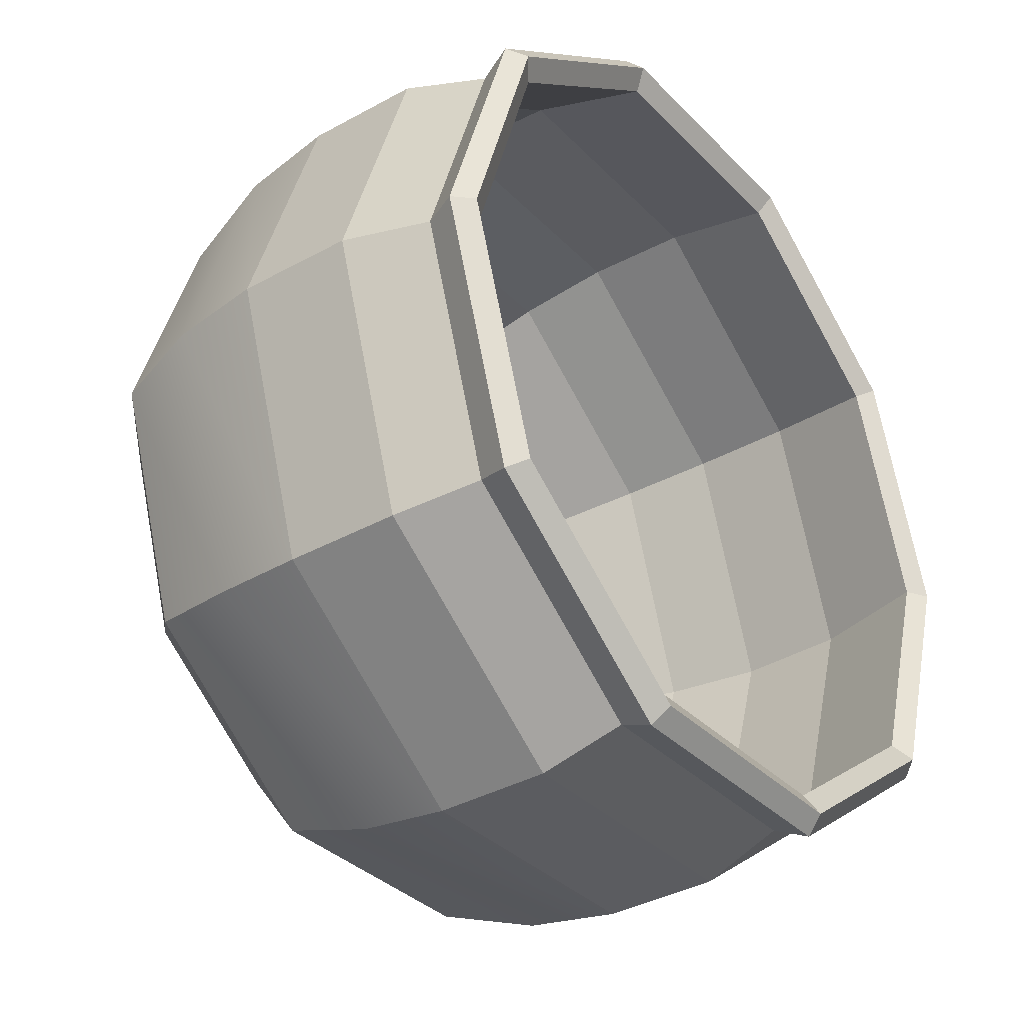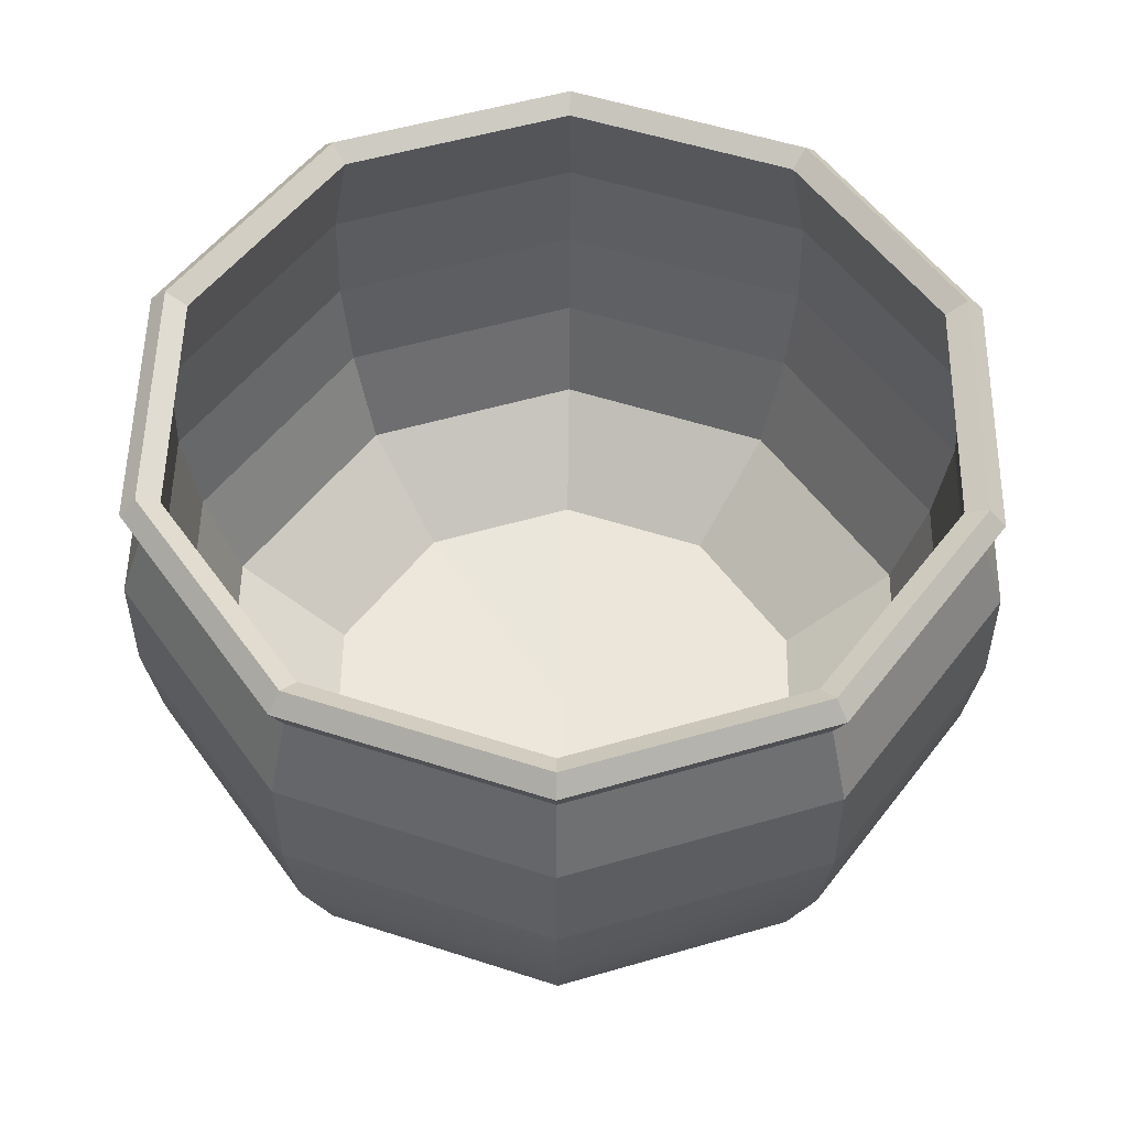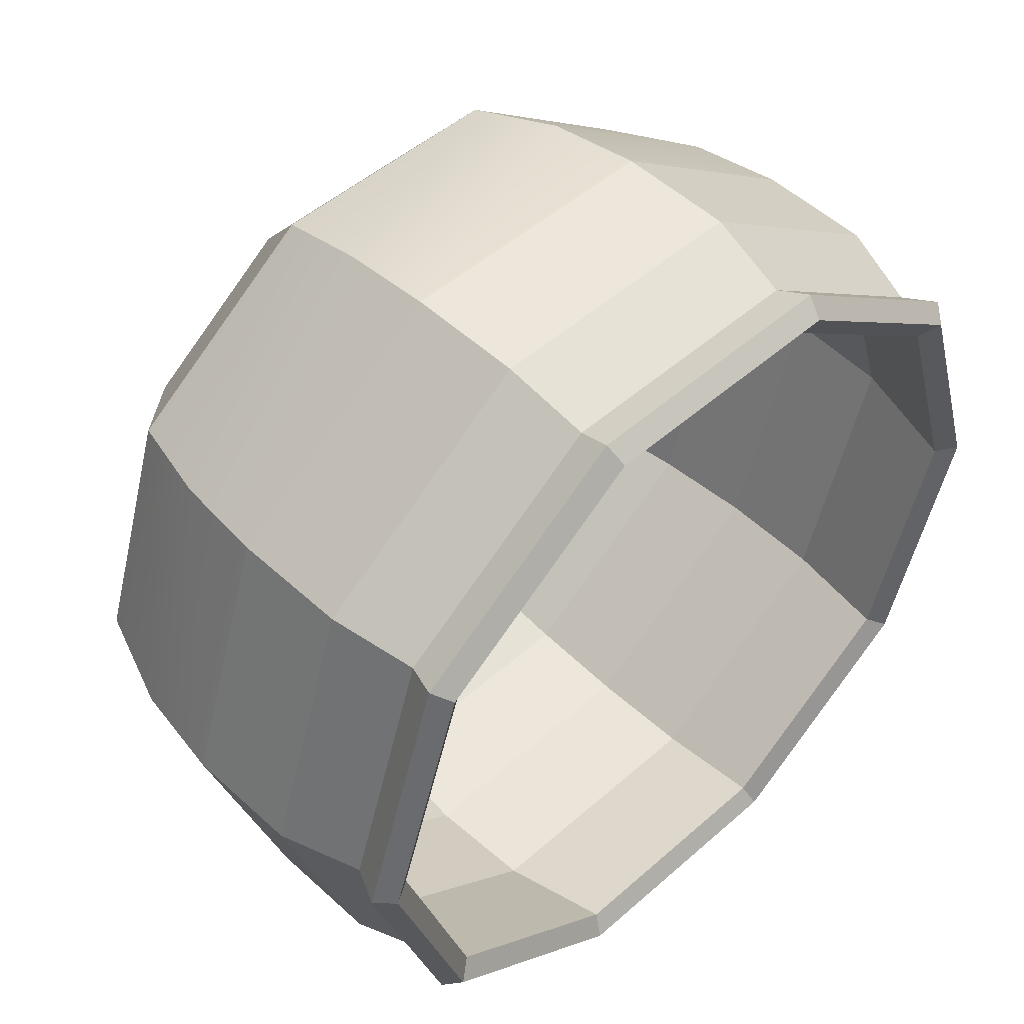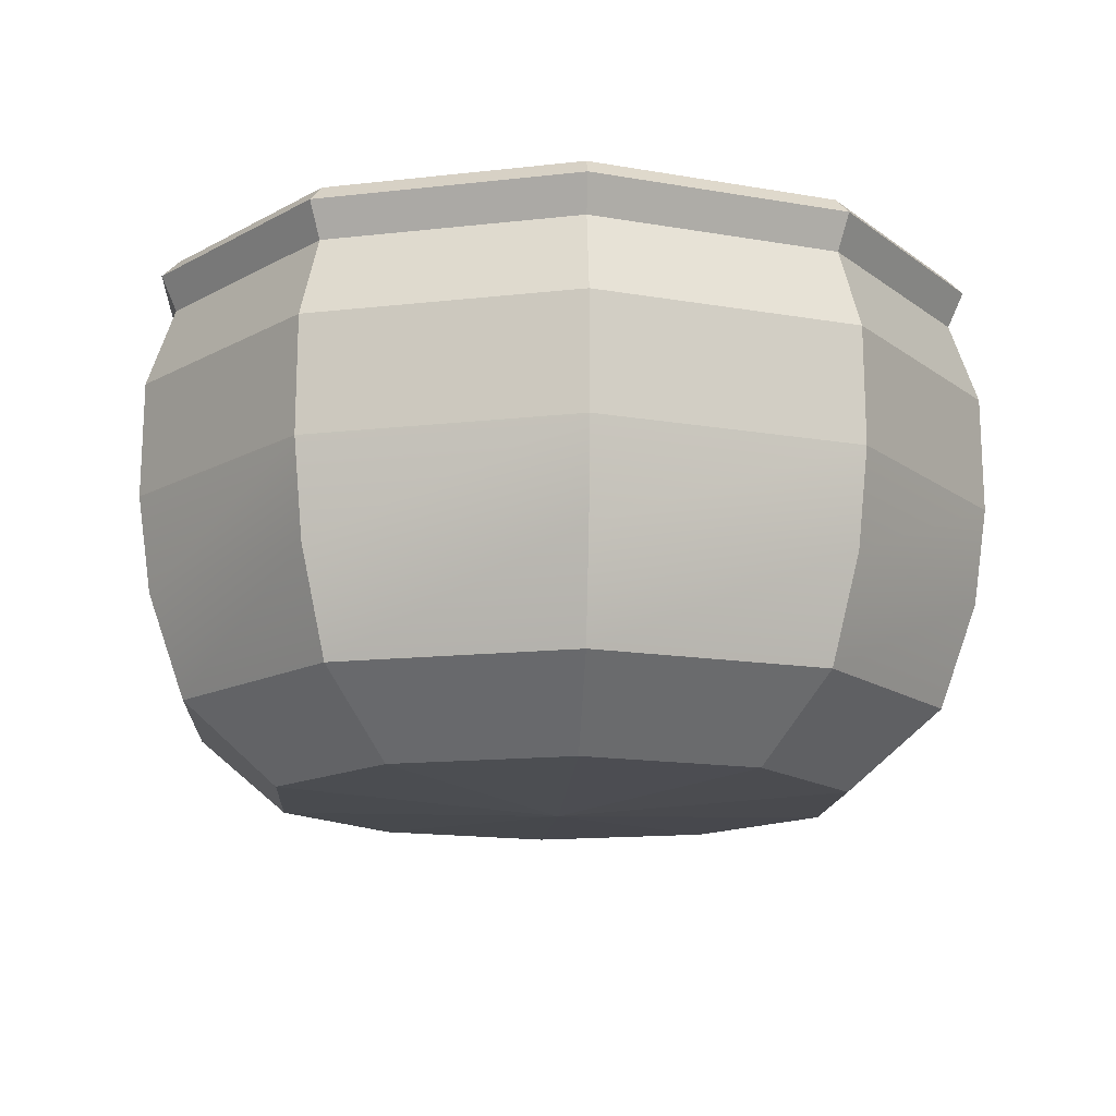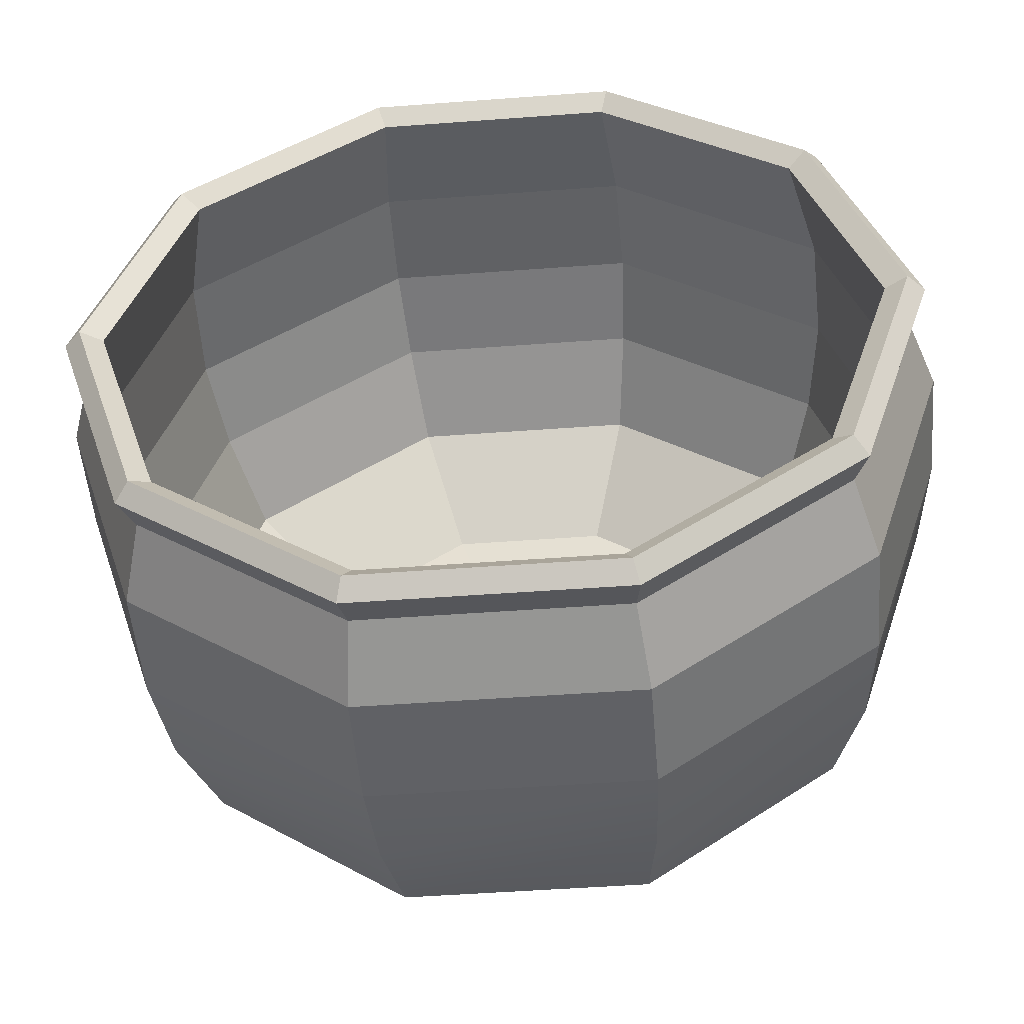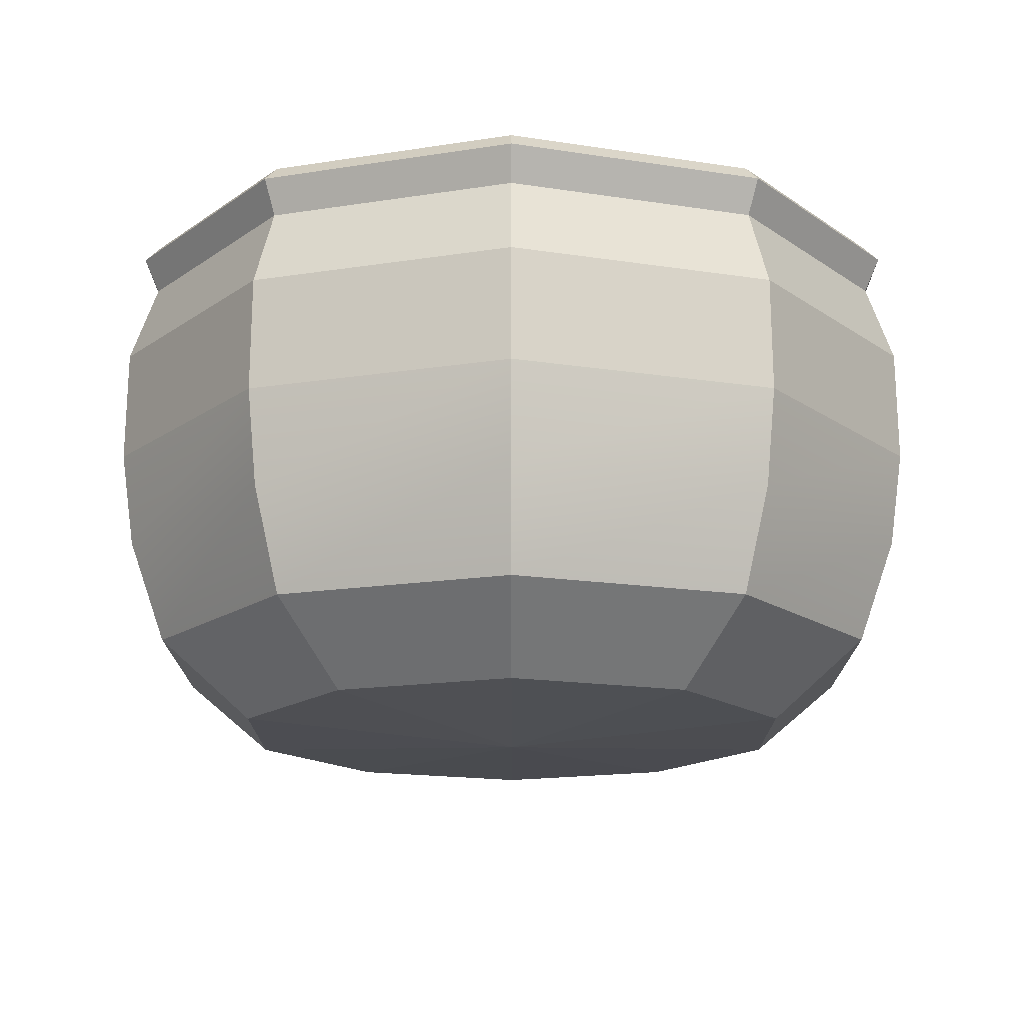
<metadata>
{"format":"obj","ext":"obj","renderer":"f3d","projection":"perspective","resolution":1024,"background":"white","views":[{"elev":-34.8,"azim":127.0,"up":"+Z"},{"elev":54.4,"azim":-161.1,"up":"+Y"},{"elev":49.4,"azim":135.8,"up":"+Z"},{"elev":-13.8,"azim":-165.6,"up":"+Y"},{"elev":-49.7,"azim":-175.3,"up":"+Z"},{"elev":-16.4,"azim":90.1,"up":"+Y"}]}
</metadata>
<code>
v 0.6766 0.03855 -0.4916
v 0.2585 0.03855 -0.7954
v -0.2585 0.03855 -0.7954
v -0.6766 0.03855 -0.4916
v -0.8364 0.03855 0
v -0.6766 0.03855 0.4916
v -0.2585 0.03855 0.7954
v 0.2585 0.03855 0.7954
v 0.6766 0.03855 0.4916
v 0.8364 0.03855 0
v 0.9742 0.2965 -0.7078
v 0.3721 0.2965 -1.145
v -0.3721 0.2965 -1.145
v -0.9742 0.2965 -0.7078
v -1.204 0.2965 0
v -0.9742 0.2965 0.7078
v -0.3721 0.2965 1.145
v 0.3721 0.2965 1.145
v 0.9742 0.2965 0.7078
v 1.204 0.2965 0
v 1.065 0.6283 -0.7734
v 0.4066 0.6283 -1.251
v -0.4066 0.6283 -1.251
v -1.065 0.6283 -0.7734
v -1.316 0.6283 0
v -1.065 0.6283 0.7734
v -0.4066 0.6283 1.251
v 0.4066 0.6283 1.251
v 1.065 0.6283 0.7734
v 1.316 0.6283 0
v 1.104 0.9423 -0.8019
v 0.4216 0.9423 -1.297
v -0.4216 0.9423 -1.297
v -1.104 0.9423 -0.8019
v -1.364 0.9423 0
v -1.104 0.9423 0.8019
v -0.4216 0.9423 1.297
v 0.4216 0.9423 1.297
v 1.104 0.9423 0.8019
v 1.364 0.9423 0
v 1.089 1.294 -0.7914
v 0.416 1.294 -1.28
v -0.416 1.294 -1.28
v -1.089 1.294 -0.7914
v -1.346 1.294 0
v -1.089 1.294 0.7914
v -0.416 1.294 1.28
v 0.416 1.294 1.28
v 1.089 1.294 0.7914
v 1.346 1.294 0
v 0.9982 1.673 -0.7252
v 0.3813 1.673 -1.173
v -0.3813 1.673 -1.173
v -0.9982 1.673 -0.7252
v -1.234 1.673 0
v -0.9982 1.673 0.7252
v -0.3813 1.673 1.173
v 0.3813 1.673 1.173
v 0.9982 1.673 0.7252
v 1.234 1.673 0
v 0 0.02577 0
v 1.055 1.715 -0.7664
v 0.4029 1.715 -1.24
v -0.4029 1.715 -1.24
v -1.055 1.715 -0.7664
v -1.304 1.715 0
v -1.055 1.715 0.7664
v -0.4029 1.715 1.24
v 0.4029 1.715 1.24
v 1.055 1.715 0.7664
v 1.304 1.715 0
v 1.099 1.66 -0.7987
v 0.4199 1.66 -1.292
v -0.4199 1.66 -1.292
v -1.099 1.66 -0.7987
v -1.359 1.66 0
v -1.099 1.66 0.7987
v -0.4199 1.66 1.292
v 0.4199 1.66 1.292
v 1.099 1.66 0.7987
v 1.359 1.66 0
v 1.058 1.549 -0.7689
v 0.4042 1.549 -1.244
v -0.4042 1.549 -1.244
v -1.058 1.549 -0.7689
v -1.308 1.549 0
v -1.058 1.549 0.7689
v -0.4042 1.549 1.244
v 0.4042 1.549 1.244
v 1.058 1.549 0.7689
v 1.308 1.549 0
v 1.13 1.293 -0.8209
v 0.4316 1.293 -1.328
v -0.4316 1.293 -1.328
v -1.13 1.293 -0.8209
v -1.397 1.293 0
v -1.13 1.293 0.8209
v -0.4316 1.293 1.328
v 0.4316 1.293 1.328
v 1.13 1.293 0.8209
v 1.397 1.293 0
v 1.133 0.9276 -0.8235
v 0.4329 0.9276 -1.332
v -0.4329 0.9276 -1.332
v -1.133 0.9276 -0.8235
v -1.401 0.9276 0
v -1.133 0.9276 0.8235
v -0.4329 0.9276 1.332
v 0.4329 0.9276 1.332
v 1.133 0.9276 0.8235
v 1.401 0.9276 0
v 1.099 0.6225 -0.7983
v 0.4197 0.6225 -1.292
v -0.4197 0.6225 -1.292
v -1.099 0.6225 -0.7983
v -1.358 0.6225 0
v -1.099 0.6225 0.7983
v -0.4197 0.6225 1.292
v 0.4197 0.6225 1.292
v 1.099 0.6225 0.7983
v 1.358 0.6225 0
v 1.003 0.2946 -0.729
v 0.3833 0.2946 -1.18
v -0.3833 0.2946 -1.18
v -1.003 0.2946 -0.729
v -1.24 0.2946 0
v -1.003 0.2946 0.729
v -0.3833 0.2946 1.18
v 0.3833 0.2946 1.18
v 1.003 0.2946 0.729
v 1.24 0.2946 0
v 0.7597 0.04317 -0.5519
v 0.2902 0.04317 -0.893
v -0.2902 0.04317 -0.893
v -0.7597 0.04317 -0.5519
v -0.939 0.04317 0
v -0.7597 0.04317 0.5519
v -0.2902 0.04317 0.893
v 0.2902 0.04317 0.893
v 0.7597 0.04317 0.5519
v 0.939 0.04317 0
v -0 -0.000945 0
f 1 11 2
f 11 12 2
f 2 12 3
f 12 13 3
f 3 13 4
f 13 14 4
f 4 14 5
f 14 15 5
f 5 15 6
f 15 16 6
f 6 16 7
f 16 17 7
f 7 17 8
f 17 18 8
f 8 18 9
f 18 19 9
f 9 19 10
f 19 20 10
f 10 20 1
f 20 11 1
f 11 21 12
f 21 22 12
f 12 22 13
f 22 23 13
f 13 23 14
f 23 24 14
f 14 24 15
f 24 25 15
f 15 25 16
f 25 26 16
f 16 26 17
f 26 27 17
f 17 27 18
f 27 28 18
f 18 28 19
f 28 29 19
f 19 29 20
f 29 30 20
f 20 30 11
f 30 21 11
f 21 31 22
f 31 32 22
f 22 32 23
f 32 33 23
f 23 33 24
f 33 34 24
f 24 34 25
f 34 35 25
f 25 35 26
f 35 36 26
f 26 36 27
f 36 37 27
f 27 37 28
f 37 38 28
f 28 38 29
f 38 39 29
f 29 39 30
f 39 40 30
f 30 40 21
f 40 31 21
f 31 41 32
f 41 42 32
f 32 42 33
f 42 43 33
f 33 43 34
f 43 44 34
f 34 44 35
f 44 45 35
f 35 45 36
f 45 46 36
f 36 46 37
f 46 47 37
f 37 47 38
f 47 48 38
f 38 48 39
f 48 49 39
f 39 49 40
f 49 50 40
f 40 50 31
f 50 41 31
f 41 51 42
f 51 52 42
f 42 52 43
f 52 53 43
f 43 53 44
f 53 54 44
f 44 54 45
f 54 55 45
f 45 55 46
f 55 56 46
f 46 56 47
f 56 57 47
f 47 57 48
f 57 58 48
f 48 58 49
f 58 59 49
f 49 59 50
f 59 60 50
f 50 60 41
f 60 51 41
f 2 61 1
f 3 61 2
f 4 61 3
f 5 61 4
f 6 61 5
f 7 61 6
f 8 61 7
f 9 61 8
f 10 61 9
f 1 61 10
f 51 62 52
f 62 63 52
f 52 63 53
f 63 64 53
f 53 64 54
f 64 65 54
f 54 65 55
f 65 66 55
f 55 66 56
f 66 67 56
f 56 67 57
f 67 68 57
f 57 68 58
f 68 69 58
f 58 69 59
f 69 70 59
f 59 70 60
f 70 71 60
f 60 71 51
f 71 62 51
f 62 72 63
f 72 73 63
f 63 73 64
f 73 74 64
f 64 74 65
f 74 75 65
f 65 75 66
f 75 76 66
f 66 76 67
f 76 77 67
f 67 77 68
f 77 78 68
f 68 78 69
f 78 79 69
f 69 79 70
f 79 80 70
f 70 80 71
f 80 81 71
f 71 81 62
f 81 72 62
f 72 82 73
f 82 83 73
f 73 83 74
f 83 84 74
f 74 84 75
f 84 85 75
f 75 85 76
f 85 86 76
f 76 86 77
f 86 87 77
f 77 87 78
f 87 88 78
f 78 88 79
f 88 89 79
f 79 89 80
f 89 90 80
f 80 90 81
f 90 91 81
f 81 91 72
f 91 82 72
f 82 92 83
f 92 93 83
f 83 93 84
f 93 94 84
f 84 94 85
f 94 95 85
f 85 95 86
f 95 96 86
f 86 96 87
f 96 97 87
f 87 97 88
f 97 98 88
f 88 98 89
f 98 99 89
f 89 99 90
f 99 100 90
f 90 100 91
f 100 101 91
f 91 101 82
f 101 92 82
f 92 102 93
f 102 103 93
f 93 103 94
f 103 104 94
f 94 104 95
f 104 105 95
f 95 105 96
f 105 106 96
f 96 106 97
f 106 107 97
f 97 107 98
f 107 108 98
f 98 108 99
f 108 109 99
f 99 109 100
f 109 110 100
f 100 110 101
f 110 111 101
f 101 111 92
f 111 102 92
f 102 112 103
f 112 113 103
f 103 113 104
f 113 114 104
f 104 114 105
f 114 115 105
f 105 115 106
f 115 116 106
f 106 116 107
f 116 117 107
f 107 117 108
f 117 118 108
f 108 118 109
f 118 119 109
f 109 119 110
f 119 120 110
f 110 120 111
f 120 121 111
f 111 121 102
f 121 112 102
f 112 122 113
f 122 123 113
f 113 123 114
f 123 124 114
f 114 124 115
f 124 125 115
f 115 125 116
f 125 126 116
f 116 126 117
f 126 127 117
f 117 127 118
f 127 128 118
f 118 128 119
f 128 129 119
f 119 129 120
f 129 130 120
f 120 130 121
f 130 131 121
f 121 131 112
f 131 122 112
f 122 132 123
f 132 133 123
f 123 133 124
f 133 134 124
f 124 134 125
f 134 135 125
f 125 135 126
f 135 136 126
f 126 136 127
f 136 137 127
f 127 137 128
f 137 138 128
f 128 138 129
f 138 139 129
f 129 139 130
f 139 140 130
f 130 140 131
f 140 141 131
f 131 141 122
f 141 132 122
f 132 142 133
f 133 142 134
f 134 142 135
f 135 142 136
f 136 142 137
f 137 142 138
f 138 142 139
f 139 142 140
f 140 142 141
f 141 142 132

</code>
